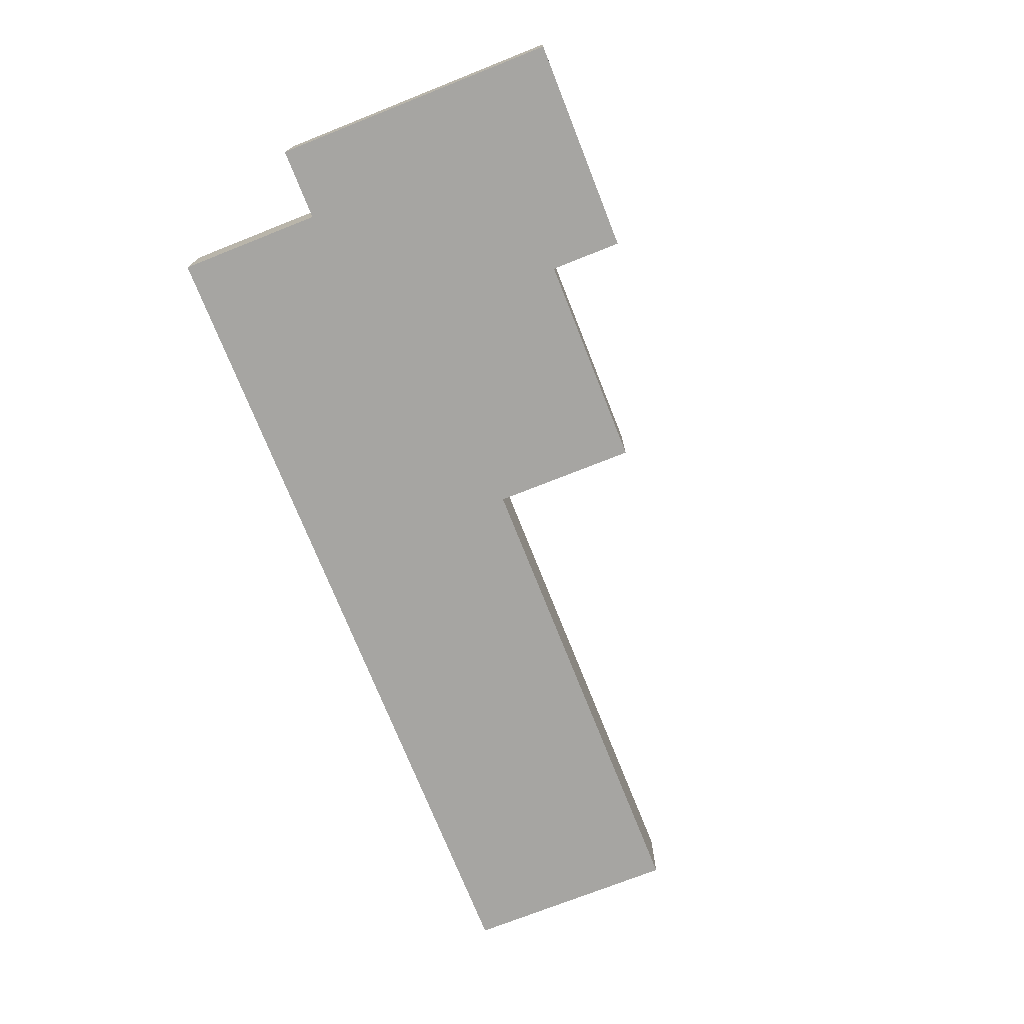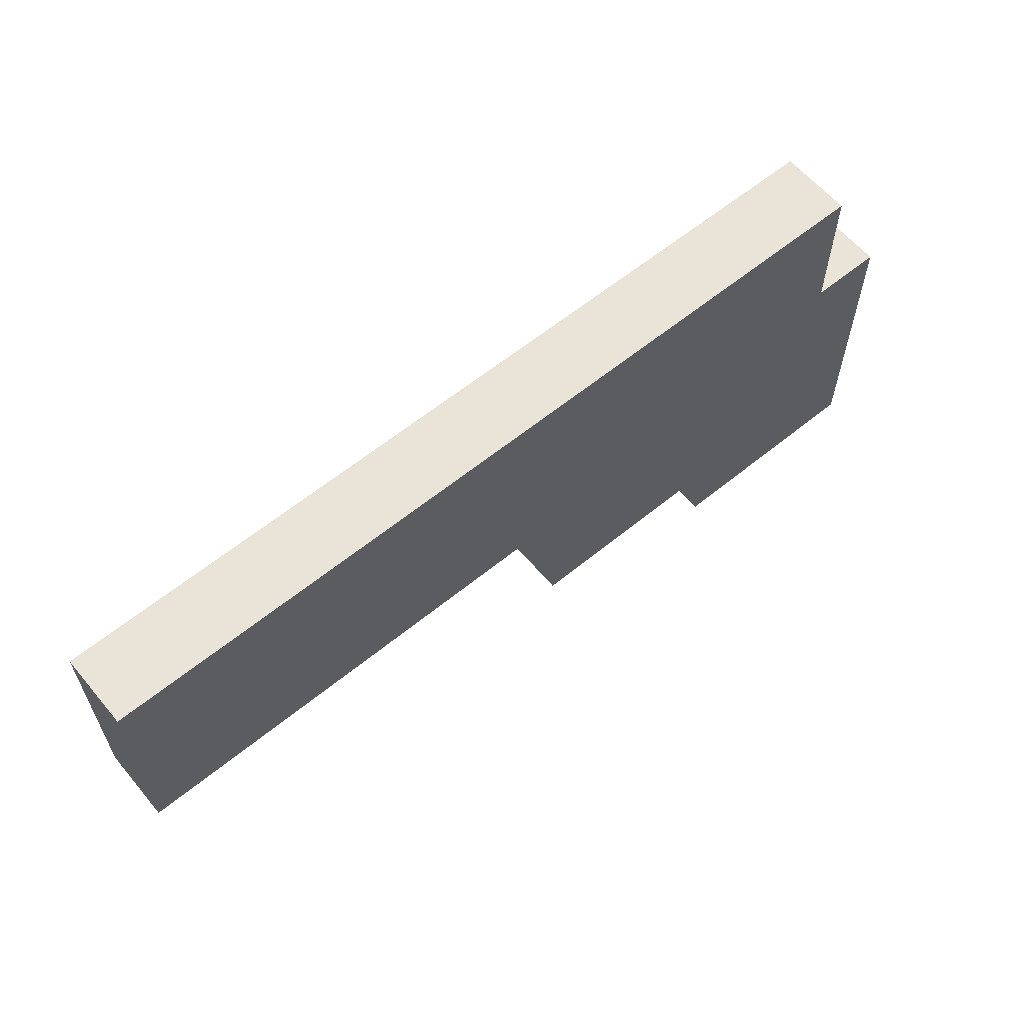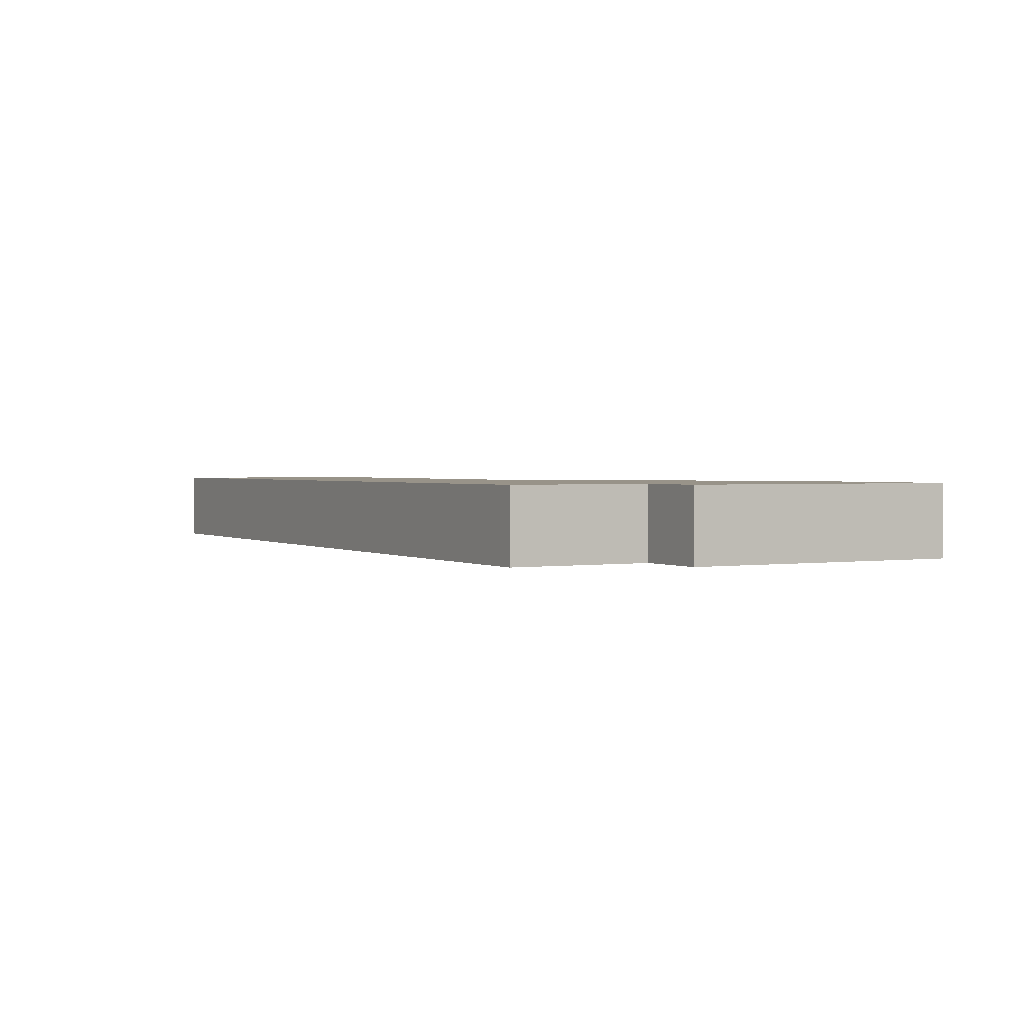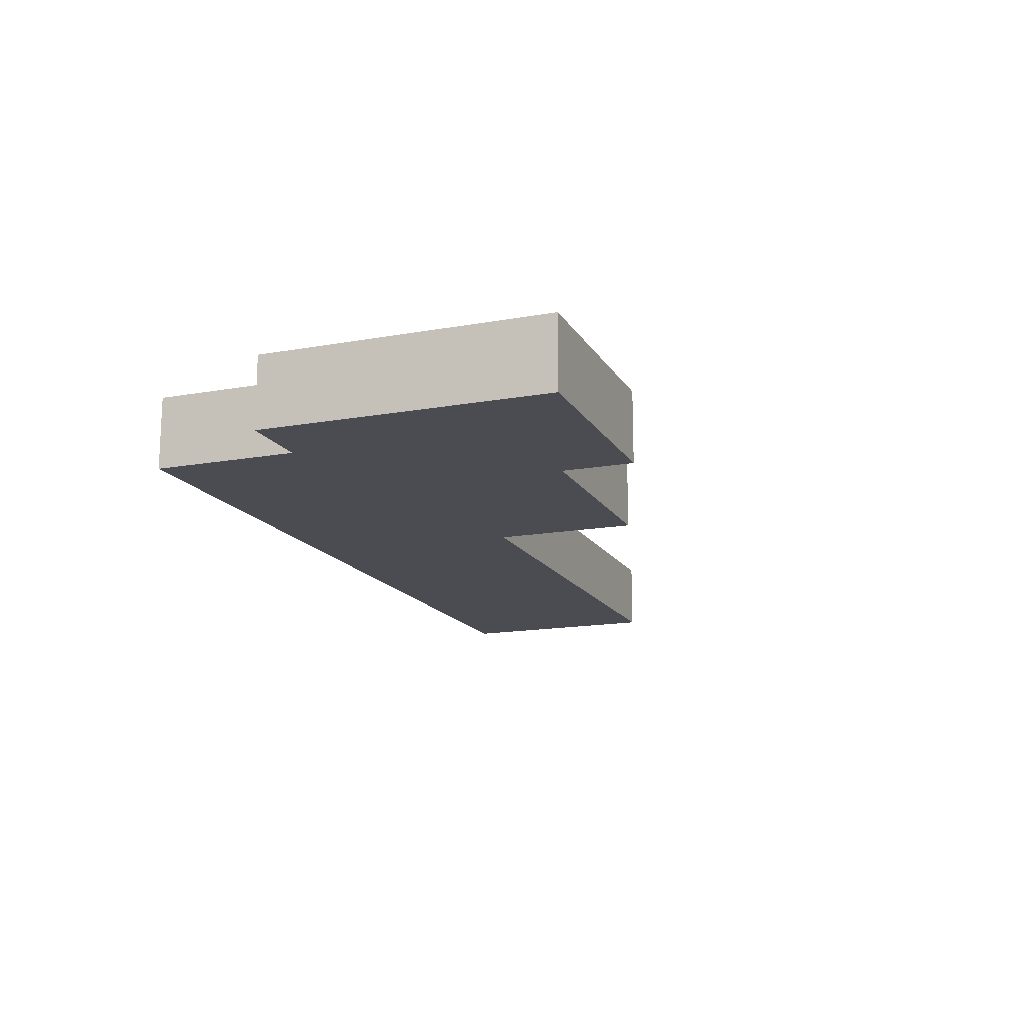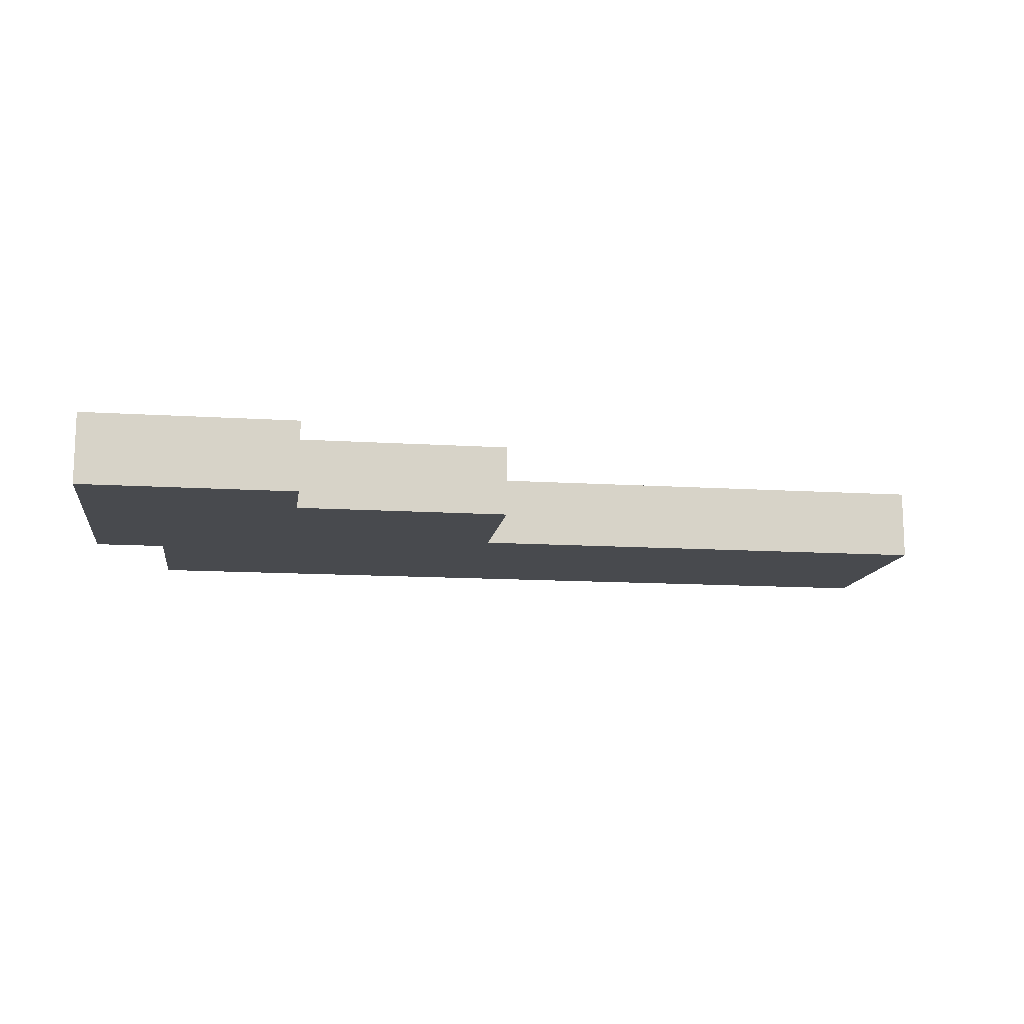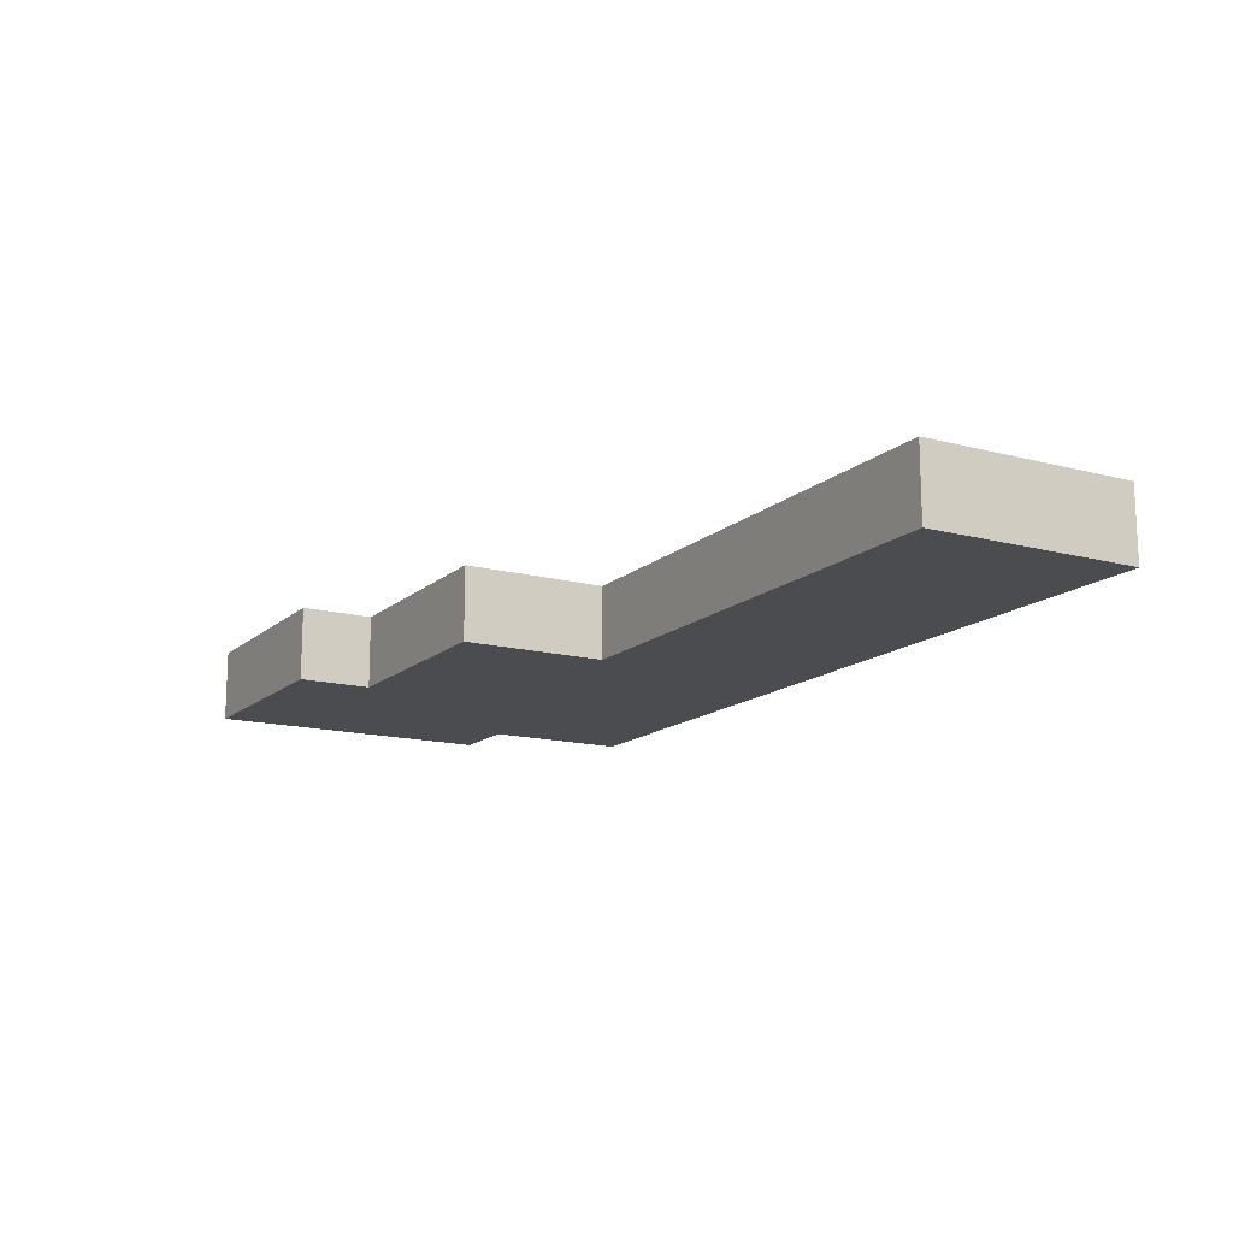
<metadata>
{"format":"obj","ext":"obj","renderer":"f3d","projection":"perspective","resolution":1024,"background":"white","views":[{"elev":-73.6,"azim":-68.4,"up":"+Z"},{"elev":60.8,"azim":140.2,"up":"+Y"},{"elev":1.6,"azim":-118.9,"up":"+Z"},{"elev":-15.5,"azim":-69.2,"up":"+Z"},{"elev":-12.8,"azim":-8.4,"up":"+Z"},{"elev":-14.7,"azim":60.2,"up":"+Z"}]}
</metadata>
<code>
o
v -2.5 0 0.2
v -2.5 0 -0.2
v -2.5 1.6 0.2
v -2.5 1.6 -0.2
v -2.1 1.6 0.2
v -2.1 1.6 -0.2
v -2.1 2.4 0.2
v -2.1 2.4 -0.2
v -1.3 0 0.2
v -1.3 0 -0.2
v -1.3 0.4 0.2
v -1.3 0.4 -0.2
v -0.1 0.4 0.2
v -0.1 0.4 -0.2
v -0.1 1.2 0.2
v -0.1 1.2 -0.2
v 2.6 1.2 0.2
v 2.6 1.2 -0.2
v 2.6 2.4 0.2
v 2.6 2.4 -0.2
v -2.5 0 0.2
v -2.5 1.6 0.2
v -2.3 0.1 0.2
v -2.3 1.5 0.2
v -2.1 1.6 0.2
v -2.1 2.4 0.2
v -1.9 1.5 0.2
v -1.9 2.3 0.2
v -1.5 0.1 0.2
v -1.5 0.6 0.2
v -1.4 0.6 0.2
v -1.4 2.3 0.2
v -1.3 0 0.2
v -1.3 0.4 0.2
v -1.3 0.6 0.2
v -1.3 1.7 0.2
v -1.3 1.8 0.2
v -1.3 2.3 0.2
v -1.1 1.5 0.2
v -1.1 1.7 0.2
v -1 1.6 0.2
v -1 1.8 0.2
v -0.3 0.6 0.2
v -0.3 1.5 0.2
v -0.2 1.3 0.2
v -0.2 1.5 0.2
v -0.1 0.4 0.2
v -0.1 1.2 0.2
v 1.1 1.6 0.2
v 1.1 1.8 0.2
v 1.2 1.5 0.2
v 1.2 1.7 0.2
v 2.1 1.8 0.2
v 2.1 2.3 0.2
v 2.2 1.7 0.2
v 2.2 2.3 0.2
v 2.3 1.4 0.2
v 2.3 2.2 0.2
v 2.4 1.5 0.2
v 2.4 1.7 0.2
v 2.4 1.8 0.2
v 2.4 2.1 0.2
v 2.5 1.3 0.2
v 2.5 1.4 0.2
v 2.5 1.5 0.2
v 2.5 1.7 0.2
v 2.5 1.8 0.2
v 2.5 2.1 0.2
v 2.5 2.2 0.2
v 2.5 2.3 0.2
v 2.6 1.2 0.2
v 2.6 2.4 0.2
v -2.5 0 -0.2
v -2.5 1.6 -0.2
v -2.3 0.1 -0.2
v -2.3 1.5 -0.2
v -2.1 1.6 -0.2
v -2.1 2.4 -0.2
v -2 1.5 -0.2
v -2 2.3 -0.2
v -1.5 0.1 -0.2
v -1.5 0.6 -0.2
v -1.4 0.6 -0.2
v -1.4 2.3 -0.2
v -1.3 0 -0.2
v -1.3 0.4 -0.2
v -1.3 0.6 -0.2
v -1.3 1.7 -0.2
v -1.3 1.8 -0.2
v -1.3 2.3 -0.2
v -1.1 1.5 -0.2
v -1.1 1.7 -0.2
v -1 1.6 -0.2
v -1 1.8 -0.2
v -0.3 0.6 -0.2
v -0.3 1.5 -0.2
v -0.2 1.3 -0.2
v -0.2 1.5 -0.2
v -0.1 0.4 -0.2
v -0.1 1.2 -0.2
v 1.1 1.6 -0.2
v 1.1 1.8 -0.2
v 1.2 1.5 -0.2
v 1.2 1.7 -0.2
v 2.1 1.8 -0.2
v 2.1 2.3 -0.2
v 2.2 1.7 -0.2
v 2.2 2.3 -0.2
v 2.3 1.4 -0.2
v 2.3 2.2 -0.2
v 2.4 1.5 -0.2
v 2.4 1.7 -0.2
v 2.4 1.8 -0.2
v 2.4 2.1 -0.2
v 2.5 1.3 -0.2
v 2.5 1.4 -0.2
v 2.5 1.5 -0.2
v 2.5 1.7 -0.2
v 2.5 1.8 -0.2
v 2.5 2.1 -0.2
v 2.5 2.2 -0.2
v 2.5 2.3 -0.2
v 2.6 1.2 -0.2
v 2.6 2.4 -0.2
v -2.5 0 0.2
v -1.3 0 0.2
v -2.5 0 -0.2
v -1.3 0 -0.2
v -1.3 0.4 0.2
v -0.1 0.4 0.2
v -1.3 0.4 -0.2
v -0.1 0.4 -0.2
v -0.1 1.2 0.2
v 2.6 1.2 0.2
v -0.1 1.2 -0.2
v 2.6 1.2 -0.2
v -2.5 1.6 0.2
v -2.1 1.6 0.2
v -2.5 1.6 -0.2
v -2.1 1.6 -0.2
v -2.1 2.4 0.2
v 2.6 2.4 0.2
v -1.9 2.4 0.1
v -1.4 2.4 0.1
v -1.3 2.4 0.1
v 2.1 2.4 0.1
v 2.2 2.4 0.1
v 2.5 2.4 0.1
v -1.9 2.4 -0.1
v -1.4 2.4 -0.1
v -1.3 2.4 -0.1
v 2.1 2.4 -0.1
v 2.2 2.4 -0.1
v 2.5 2.4 -0.1
v -2.1 2.4 -0.2
v 2.6 2.4 -0.2
f 3 2 1
f 4 2 3
f 7 6 5
f 8 6 7
f 9 10 11
f 11 10 12
f 13 14 15
f 15 14 16
f 17 18 19
f 19 18 20
f 23 22 21
f 24 22 23
f 25 22 24
f 27 24 23
f 27 26 25
f 27 25 24
f 28 26 27
f 29 23 21
f 29 27 23
f 29 28 27
f 30 28 29
f 31 30 29
f 31 28 30
f 32 26 28
f 32 28 31
f 33 31 29
f 33 29 21
f 33 32 31
f 34 32 33
f 35 32 34
f 36 32 35
f 37 32 36
f 38 26 32
f 38 32 37
f 39 36 35
f 40 37 36
f 40 36 39
f 41 40 39
f 42 38 37
f 42 40 41
f 42 37 40
f 43 39 35
f 43 35 34
f 44 41 39
f 44 39 43
f 45 44 43
f 46 41 44
f 46 44 45
f 47 43 34
f 47 45 43
f 48 45 47
f 49 42 41
f 49 41 46
f 50 38 42
f 50 42 49
f 51 49 46
f 51 46 45
f 51 50 49
f 52 50 51
f 53 38 50
f 53 50 52
f 54 26 38
f 54 38 53
f 55 52 51
f 55 53 52
f 55 54 53
f 56 26 54
f 56 54 55
f 57 55 51
f 57 51 45
f 57 56 55
f 58 56 57
f 59 58 57
f 60 58 59
f 61 58 60
f 62 58 61
f 63 45 48
f 63 57 45
f 64 59 57
f 64 57 63
f 65 60 59
f 65 59 64
f 66 61 60
f 66 60 65
f 67 62 61
f 67 61 66
f 68 58 62
f 68 62 67
f 69 56 58
f 69 58 68
f 70 26 56
f 70 56 69
f 71 69 68
f 71 67 66
f 71 70 69
f 71 65 64
f 71 64 63
f 71 63 48
f 71 68 67
f 71 66 65
f 72 26 70
f 72 70 71
f 73 74 75
f 75 74 76
f 76 74 77
f 75 76 79
f 77 78 79
f 76 77 79
f 79 78 80
f 73 75 81
f 75 79 81
f 79 80 81
f 81 80 82
f 81 82 83
f 82 80 83
f 80 78 84
f 83 80 84
f 81 83 85
f 73 81 85
f 83 84 85
f 85 84 86
f 86 84 87
f 87 84 88
f 88 84 89
f 84 78 90
f 89 84 90
f 87 88 91
f 88 89 92
f 91 88 92
f 91 92 93
f 89 90 94
f 93 92 94
f 92 89 94
f 87 91 95
f 86 87 95
f 91 93 96
f 95 91 96
f 95 96 97
f 96 93 98
f 97 96 98
f 86 95 99
f 95 97 99
f 99 97 100
f 93 94 101
f 98 93 101
f 94 90 102
f 101 94 102
f 98 101 103
f 97 98 103
f 101 102 103
f 103 102 104
f 102 90 105
f 104 102 105
f 90 78 106
f 105 90 106
f 103 104 107
f 104 105 107
f 105 106 107
f 106 78 108
f 107 106 108
f 103 107 109
f 97 103 109
f 107 108 109
f 109 108 110
f 109 110 111
f 111 110 112
f 112 110 113
f 113 110 114
f 100 97 115
f 97 109 115
f 109 111 116
f 115 109 116
f 111 112 117
f 116 111 117
f 112 113 118
f 117 112 118
f 113 114 119
f 118 113 119
f 114 110 120
f 119 114 120
f 110 108 121
f 120 110 121
f 108 78 122
f 121 108 122
f 120 121 123
f 118 119 123
f 121 122 123
f 116 117 123
f 115 116 123
f 100 115 123
f 119 120 123
f 117 118 123
f 122 78 124
f 123 122 124
f 127 126 125
f 128 126 127
f 131 130 129
f 132 130 131
f 135 134 133
f 136 134 135
f 137 138 139
f 139 138 140
f 141 142 143
f 143 142 144
f 144 142 145
f 145 142 146
f 146 142 147
f 147 142 148
f 141 143 149
f 143 144 149
f 144 145 150
f 149 144 150
f 145 146 151
f 150 145 151
f 146 147 152
f 151 146 152
f 147 148 153
f 152 147 153
f 148 142 154
f 153 148 154
f 152 153 155
f 151 152 155
f 153 154 155
f 150 151 155
f 149 150 155
f 141 149 155
f 154 142 156
f 155 154 156

</code>
